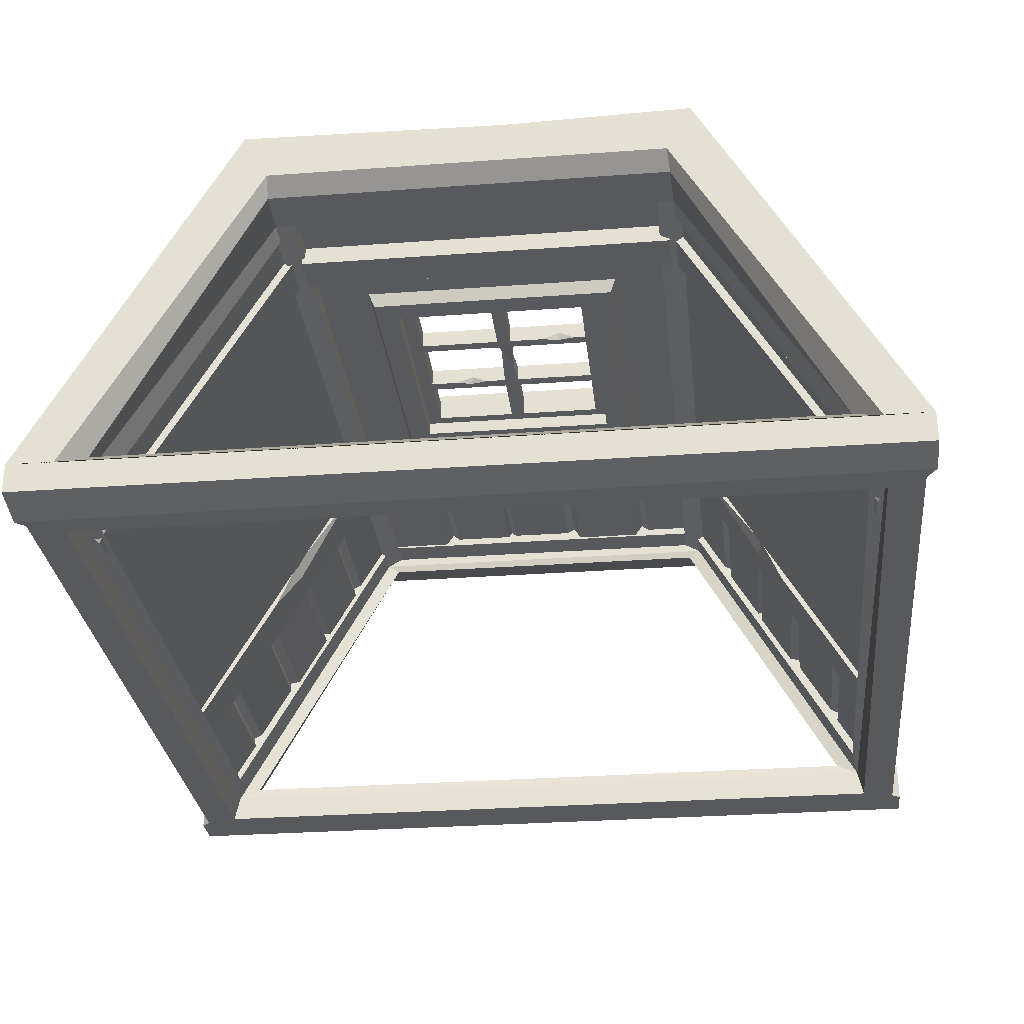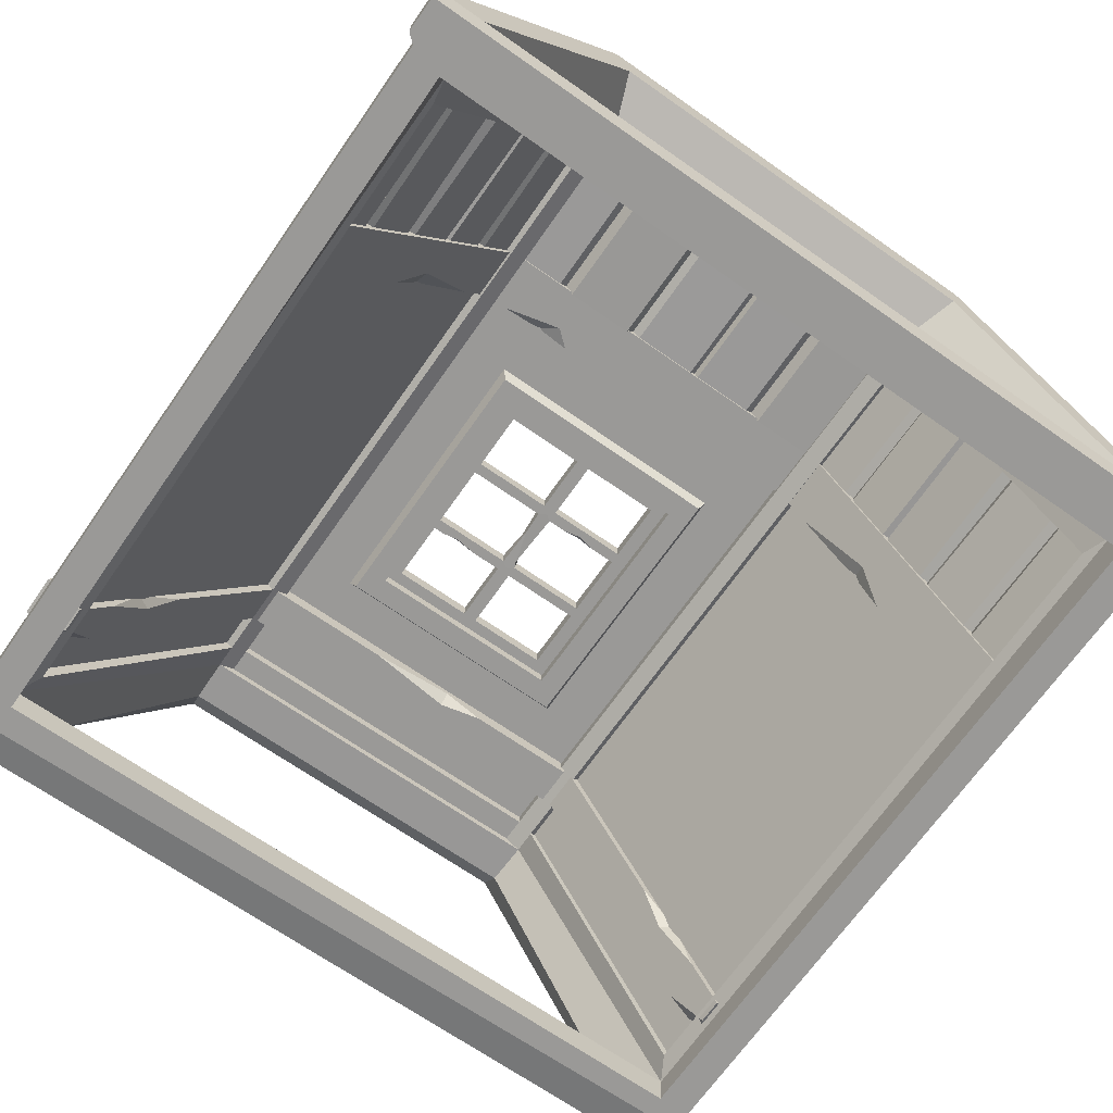
<metadata>
{"format":"obj","ext":"obj","renderer":"f3d","projection":"perspective","resolution":1024,"background":"white","views":[{"elev":-29.5,"azim":-173.8,"up":"+Z"},{"elev":-68.9,"azim":-35.0,"up":"+Z"}]}
</metadata>
<code>
v 155.8 106.5 104.8
v 93.21 106.5 104.8
v 155.8 177.5 104.8
v 93.21 177.5 104.8
v 155.8 152.6 104.8
v 93.21 152.6 104.8
v 155.8 129.7 104.8
v 93.21 129.7 104.8
v 124.5 177.5 104.8
v 124.5 152.6 104.8
v 124.5 129.7 104.8
v 124.5 106.5 104.8
v 122.4 173.3 104.8
v 122.4 154.2 104.8
v 97.91 154.2 104.8
v 97.91 173.3 104.8
v 122.4 128 104.8
v 97.91 128 104.8
v 151.1 131.3 104.8
v 126.7 131.3 104.8
v 126.7 151 104.8
v 151.1 151 104.8
v 151.1 109.8 104.8
v 126.7 109.8 104.8
v 122.4 151 104.8
v 122.4 131.3 104.8
v 97.91 131.3 104.8
v 97.91 151 104.8
v 122.4 109.8 104.8
v 97.91 109.8 104.8
v 151.1 154.2 104.8
v 126.7 154.2 104.8
v 126.7 173.3 104.8
v 151.1 173.3 104.8
v 126.7 128 104.8
v 151.1 128 104.8
v 155.8 106.5 99.54
v 93.21 106.5 99.54
v 155.8 177.5 99.54
v 93.21 177.5 99.54
v 155.8 152.6 99.54
v 93.21 152.6 99.54
v 155.8 129.7 99.54
v 93.21 129.7 99.54
v 124.5 177.5 99.54
v 124.5 152.6 99.54
v 124.5 129.7 99.54
v 124.5 106.5 99.54
v 122.4 173.3 99.54
v 122.4 154.2 99.54
v 97.91 154.2 99.54
v 97.91 173.3 99.54
v 122.4 128 99.54
v 97.91 128 99.54
v 151.1 131.3 99.54
v 126.7 131.3 99.54
v 126.7 151 99.54
v 151.1 151 99.54
v 151.1 109.8 99.54
v 126.7 109.8 99.54
v 122.4 151 99.54
v 122.4 131.3 99.54
v 97.91 131.3 99.54
v 97.91 151 99.54
v 122.4 109.8 99.54
v 97.91 109.8 99.54
v 151.1 154.2 99.54
v 126.7 154.2 99.54
v 126.7 173.3 99.54
v 151.1 173.3 99.54
v 126.7 128 99.54
v 151.1 128 99.54
v 142.9 131.3 99.54
v 132.6 131.3 99.54
v 137.6 131.3 101.4
v 137.8 130.2 99.54
v 126.2 145.7 104.2
v 124 141.4 104.2
v 125.9 149.2 100.1
v 122.9 138.8 100.1
v 112.6 154.2 99.54
v 101.3 154.2 99.54
v 106.3 154.2 101.6
v 106.5 153.3 99.54
v 122.8 144.3 104.3
v 122.9 141.2 103.1
v 84.67 96.33 102.9
v 165.2 96.33 102.9
v 165.2 187.1 102.9
v 84.67 187.1 102.9
v 89.5 102.6 110.4
v 162.2 99.5 110.4
v 162.2 183.9 110.4
v 87.72 183.9 110.4
v 87.72 183.9 95.46
v 162.2 183.9 95.46
v 162.2 99.5 95.46
v 87.72 99.5 95.46
v 94.47 106.5 110.4
v 155.4 106.5 110.4
v 155.4 176.9 110.4
v 94.47 176.9 110.4
v 94.47 176.9 95.46
v 155.4 176.9 95.46
v 155.4 106.5 95.46
v 94.47 106.5 95.46
v 94.47 106.5 102.9
v 155.4 106.5 102.9
v 155.4 176.9 102.9
v 94.47 176.9 102.9
v 155.4 147.6 110.4
v 160.2 124.6 110.4
v 97.47 183.9 110.4
v 137.4 183.9 110.4
v 115.9 185.6 107.8
v 113.7 180.9 110.4
v 88.51 147.9 110.4
v 91.72 145.4 110.4
v 94.47 146.5 102.9
v 43.34 15.44 61.27
v 40.44 15.44 62.96
v 40.44 65.62 62.96
v 43.34 65.62 61.27
v 54.66 65.62 76.98
v 48.49 65.62 80.57
v 48.66 15.44 80.47
v 66.4 15.44 100.9
v 63.5 15.44 102.6
v 63.5 65.62 102.6
v 66.4 65.62 100.9
v 54.09 15.44 79.76
v 54.09 65.62 79.76
v 51.19 65.62 81.44
v 51.19 15.44 81.44
v 66.68 15.44 98.3
v 59.82 15.44 101.9
v 60.11 65.62 101.7
v 66.97 65.62 98.13
v 56.65 15.44 81.05
v 56.94 65.62 80.88
v 50.08 65.62 84.49
v 49.79 15.44 84.65
v 45.68 15.44 61.14
v 45.51 65.62 61.24
v 39.34 65.62 64.83
v 39.49 15.44 64.75
v 54.82 15.44 76.88
v 8.813 15.44 1.917
v 5.919 15.44 3.601
v 5.919 65.62 3.601
v 8.813 65.62 1.917
v 20.14 65.62 17.62
v 13.97 65.62 21.21
v 14.14 15.44 21.11
v 31.87 15.44 41.57
v 28.98 15.44 43.25
v 28.98 65.62 43.25
v 31.87 65.62 41.57
v 19.56 15.44 20.4
v 19.56 65.62 20.4
v 16.67 65.62 22.09
v 16.67 15.44 22.09
v 35.3 15.44 42.29
v 28.52 65.62 46.23
v 34.69 65.62 42.64
v 32.16 15.44 38.94
v 26.3 15.44 42.62
v 26.59 65.62 42.45
v 32.45 65.62 38.78
v 22.13 15.44 21.7
v 22.41 65.62 21.53
v 16.55 65.62 25.2
v 16.26 15.44 25.37
v 11.16 15.44 1.787
v 10.99 65.62 1.887
v 4.816 65.62 5.478
v 38.59 15.44 62.15
v 37.98 65.62 62.5
v 44.16 65.62 58.91
v 4.969 15.44 5.389
v 44.7 15.44 58.6
v 29.07 15.44 45.91
v 20.3 15.44 17.52
v 69.09 65.22 99.36
v 69.09 81.06 99.36
v 11.5 65.22 0.3526
v 11.5 81.06 0.3526
v 3.461 65.22 5.03
v 3.461 81.06 5.03
v 61.04 65.22 104
v 61.04 81.06 104
v 13.73 206.6 2.825
v 13.73 199.2 2.825
v 68.04 211.4 96.2
v 68.04 199.2 96.2
v 56.4 211.4 103
v 56.4 199.2 103
v 2.095 211.4 9.592
v 2.095 199.2 9.592
v 60.57 81.06 84.72
v 37.93 81.06 45.79
v 44.18 81.06 60.46
v 45.2 76.37 58.29
v 22.15 199.2 17.3
v 38.84 199.2 45.99
v 31.83 201.8 33.94
v 27.67 199.2 33.34
v 10.76 211.4 4.555
v 21.43 211.4 16.06
v 8.384 81.06 13.49
v 19.38 81.06 32.41
v 16.51 81.06 22.54
v 16.96 76.75 28.24
v 39.93 199.2 74.64
v 20.77 199.2 41.7
v 33.69 202.1 63.91
v 37 199.2 62.14
v 135.7 15.44 103.3
v 135.7 15.44 99.93
v 135.7 65.62 99.93
v 135.7 65.62 103.3
v 155.7 65.62 105.2
v 155.7 65.62 98.04
v 155.7 15.44 98.23
v 183.2 15.44 103.3
v 183.2 15.44 99.93
v 183.2 65.62 99.93
v 183.2 65.62 103.3
v 157.9 15.44 103.3
v 157.9 65.62 103.3
v 157.9 65.62 99.93
v 157.9 15.44 99.93
v 181 15.44 104.8
v 181 15.44 96.36
v 181 65.62 96.69
v 181 65.62 105.2
v 160.4 15.44 104.8
v 160.4 65.62 105.2
v 160.4 65.62 96.69
v 160.4 15.44 96.36
v 136.8 15.44 105.4
v 136.8 65.62 105.2
v 136.8 65.62 98.04
v 136.8 15.44 98.21
v 155.7 15.44 105.4
v 64.69 15.44 103.3
v 64.69 15.44 99.93
v 64.69 65.62 99.93
v 64.69 65.62 103.3
v 84.63 65.62 105.2
v 84.63 65.62 98.04
v 84.63 15.44 98.23
v 112.1 15.44 103.3
v 112.1 15.44 99.93
v 112.1 65.62 99.93
v 112.1 65.62 103.3
v 86.82 15.44 103.3
v 86.82 65.62 103.3
v 86.82 65.62 99.93
v 86.82 15.44 99.93
v 114.6 15.44 105.9
v 114.6 65.62 98.04
v 114.6 65.62 105.2
v 110 15.44 104.8
v 110 15.44 96.36
v 110 65.62 96.69
v 110 65.62 105.2
v 89.31 15.44 104.8
v 89.31 65.62 105.2
v 89.31 65.62 96.69
v 89.31 15.44 96.36
v 65.8 15.44 105.4
v 65.8 65.62 105.2
v 65.8 65.62 98.04
v 134.1 15.44 98.73
v 134.1 65.62 98.04
v 134.1 65.62 105.2
v 65.8 15.44 98.21
v 134.1 15.44 105.8
v 114.6 15.44 98.67
v 84.63 15.44 105.4
v 183.2 65.22 106.4
v 183.2 81.06 106.4
v 64.69 65.22 106.4
v 64.69 81.06 106.4
v 64.69 65.22 97.09
v 64.69 81.06 97.09
v 183.2 65.22 97.09
v 183.2 81.06 97.09
v 68.06 206.6 107.1
v 68.06 199.2 107.1
v 179.8 211.4 107.1
v 179.8 199.2 107.1
v 179.8 211.4 93.61
v 179.8 199.2 93.61
v 68.06 211.4 93.61
v 68.06 199.2 93.61
v 165.7 81.06 106.4
v 119.1 81.06 106.4
v 135.5 81.06 104.4
v 134 76.37 106.4
v 85.39 199.2 107.1
v 119.7 199.2 107.1
v 105.3 201.8 107.1
v 102.6 199.2 103.8
v 68.06 211.4 103.6
v 83.9 211.4 107.1
v 74.82 81.06 97.09
v 97.46 81.06 97.09
v 87.14 81.06 99.56
v 92.47 76.75 97.09
v 145.9 199.2 93.61
v 106.5 199.2 93.61
v 133.1 202.1 93.61
v 133.2 199.2 97.37
v 206 15.44 61.27
v 208.9 15.44 62.96
v 208.9 65.62 62.96
v 206 65.62 61.27
v 194.7 65.62 76.98
v 200.9 65.62 80.57
v 200.7 15.44 80.47
v 183 15.44 100.9
v 185.9 15.44 102.6
v 185.9 65.62 102.6
v 183 65.62 100.9
v 195.3 15.44 79.76
v 195.3 65.62 79.76
v 198.2 65.62 81.44
v 198.2 15.44 81.44
v 182.7 15.44 98.3
v 189.5 15.44 101.9
v 189.2 65.62 101.7
v 182.4 65.62 98.13
v 192.7 15.44 81.05
v 192.4 65.62 80.88
v 199.3 65.62 84.49
v 199.6 15.44 84.65
v 203.7 15.44 61.14
v 203.8 65.62 61.24
v 210 65.62 64.83
v 209.9 15.44 64.75
v 194.5 15.44 76.88
v 240.5 15.44 1.917
v 243.4 15.44 3.601
v 243.4 65.62 3.601
v 240.5 65.62 1.917
v 229.2 65.62 17.62
v 235.4 65.62 21.21
v 235.2 15.44 21.11
v 217.5 15.44 41.57
v 220.4 15.44 43.25
v 220.4 65.62 43.25
v 217.5 65.62 41.57
v 229.8 15.44 20.4
v 229.8 65.62 20.4
v 232.7 65.62 22.09
v 232.7 15.44 22.09
v 214.1 15.44 42.29
v 220.8 65.62 46.23
v 214.7 65.62 42.64
v 217.2 15.44 38.94
v 223.1 15.44 42.62
v 222.8 65.62 42.45
v 216.9 65.62 38.78
v 227.2 15.44 21.7
v 226.9 65.62 21.53
v 232.8 65.62 25.2
v 233.1 15.44 25.37
v 238.2 15.44 1.787
v 238.4 65.62 1.887
v 244.5 65.62 5.478
v 210.8 15.44 62.15
v 211.4 65.62 62.5
v 205.2 65.62 58.91
v 244.4 15.44 5.389
v 204.7 15.44 58.6
v 220.3 15.44 45.91
v 229.1 15.44 17.52
v 180.3 65.22 99.36
v 180.3 81.06 99.36
v 237.9 65.22 0.3526
v 237.9 81.06 0.3526
v 245.9 65.22 5.03
v 245.9 81.06 5.03
v 188.3 65.22 104
v 188.3 81.06 104
v 235.6 206.6 2.825
v 235.6 199.2 2.825
v 181.3 211.4 96.2
v 181.3 199.2 96.2
v 193 211.4 103
v 193 199.2 103
v 247.3 211.4 9.592
v 247.3 199.2 9.592
v 188.8 81.06 84.72
v 211.4 81.06 45.79
v 205.2 81.06 60.46
v 204.2 76.37 58.29
v 227.2 199.2 17.3
v 210.5 199.2 45.99
v 217.5 201.8 33.94
v 221.7 199.2 33.34
v 238.6 211.4 4.555
v 227.9 211.4 16.06
v 241 81.06 13.49
v 230 81.06 32.41
v 232.8 81.06 22.54
v 232.4 76.75 28.24
v 209.4 199.2 74.64
v 228.6 199.2 41.7
v 215.7 202.1 63.91
v 212.4 199.2 62.14
v 241.3 76.21 9.069
v 189.4 76.21 98.79
v 241.3 224.7 9.069
v 189.4 224.7 98.79
v 236.3 224.7 5.798
v 184.5 224.7 95.52
v 236.3 76.21 5.798
v 184.5 76.21 95.52
v 69.17 76.21 105.3
v 179.8 76.21 105.3
v 69.17 224.7 105.3
v 179.8 224.7 105.3
v 69.13 224.7 99.25
v 179.8 224.7 99.25
v 69.13 76.21 99.25
v 179.8 76.21 99.25
v 7.827 76.21 9.069
v 59.73 76.21 98.79
v 7.827 224.7 9.069
v 59.73 224.7 98.79
v 12.87 224.7 5.798
v 64.66 224.7 95.52
v 12.87 76.21 5.798
v 64.66 76.21 95.52
v 62.48 13.57 107.3
v 187.5 13.57 107.3
v 62.48 235.5 107.3
v 187.5 235.5 107.3
v 2.695 235.5 4.487
v 247.3 235.5 4.487
v 2.695 13.57 4.487
v 247.3 13.57 4.487
v 71.09 25.47 107.3
v 178.9 25.47 107.3
v 178.9 223.6 107.3
v 71.09 223.6 107.3
v 192.3 25.3 99.34
v 192.3 223.8 99.34
v 242.4 25.3 11.43
v 242.4 223.8 11.43
v 7.595 223.8 11.43
v 7.595 25.3 11.43
v 57.69 25.3 99.34
v 57.69 223.8 99.34
v 178.9 16.3 95.82
v 178.9 25.47 95.82
v 178.9 231.2 95.82
v 178.9 223.6 95.82
v 71.09 231.2 95.82
v 71.09 223.6 95.82
v 71.09 16.31 95.82
v 71.09 25.47 95.82
v 183.8 25.14 93.09
v 183.8 224 93.09
v 235.7 16.26 0.9867
v 234.1 25.14 4.805
v 238.1 231.2 2.842
v 234.1 224 4.807
v 11.89 231.2 2.841
v 14.33 16.27 0.9858
v 15.91 25.15 4.803
v 15.91 224 4.805
v 66.21 25.15 93.06
v 66.21 224 93.06
v 59.84 237.8 111.5
v 0 240 4.487
v 59.84 250 111.5
v 0 250 4.487
v 190.2 241.3 111.5
v 190.2 250 111.5
v 250 237.8 4.487
v 250 250 4.487
v 0 11.3 4.487
v 250 11.3 4.487
v 250 2e-06 4.487
v 0 2e-06 4.487
v 190.2 11.3 111.5
v 190.2 2e-06 111.5
v 59.84 11.3 111.5
v 59.84 2e-06 111.5
v 99.36 10.15 109.3
v 187.5 96.09 107.3
v 187.5 170.2 107.3
v 190.3 153.5 102.3
v 183.9 152.5 107.3
v 57.69 99.49 99.34
v 57.69 158 99.34
v 59.72 137.8 102.3
v 59.5 138.2 98.03
v 112.7 239 110.1
v 113.9 250 110.1
v 67.11 250 97.49
v 13.45 250 4.283
v 182.9 250 97.49
v 236.6 250 4.283
v 247.3 13.57 -6.862
v 237.4 16.37 -6.862
v 237.4 231.1 -6.862
v 247.3 235.5 -6.862
v 2.695 235.5 -6.862
v 12.64 231.1 -6.862
v 12.64 16.37 -6.862
v 2.695 13.57 -6.862
v 0 240 -6.862
v 250 237.8 -6.862
v 0 250 -4.283
v 250 250 -4.283
v 0 11.3 -6.862
v 250 11.3 -6.862
v 250 0.7201 -6.862
v 0 0.7201 -6.862
v 66.21 16.31 93.06
v 183.8 16.3 93.09
v 183.8 231.2 93.09
v 66.21 231.2 93.06
v 21.15 15.53 4.331
v 69.83 15.57 90.85
v 180.1 15.56 90.88
v 228.9 15.53 4.331
v 63.85 2e-06 95.47
v 186.1 2e-06 95.47
v 14.82 2e-06 4.487
v 235.2 2e-06 4.487
v 21.29 244.7 8.52
v 228.7 244.7 8.52
v 183.4 244.7 93.23
v 66.56 244.7 93.21
v 161 100.7 105.3
v 161 184.6 105.3
v 88.02 184.6 105.3
v 88.02 100.7 105.3
v 161 184.6 99.25
v 161 100.7 99.25
v 87.99 100.7 99.25
v 87.99 184.6 99.25
f 6 15 16 4
f 4 16 13 9
f 18 8 2 30
f 8 18 17 11 26 27
f 11 20 77 78 26
f 10 21 22 5 31 32
f 5 22 19 7
f 1 23 24 12
f 23 1 7 36
f 8 27 28 6
f 6 28 25 10 14 15
f 12 29 30 2
f 10 32 33 9 13 14
f 3 9 33 34
f 3 34 31 5
f 12 24 35 11 17 29
f 11 35 36 7 19 20
f 14 13 49 50
f 15 83 82 51
f 16 15 51 52
f 26 86 80 62
f 27 26 62 63
f 28 27 63 64
f 29 17 53 65
f 30 29 65 66
f 18 30 66 54
f 32 31 67 68
f 20 19 75
f 24 23 59 60
f 46 50 49 45 69 68
f 61 84 81 50 46
f 42 40 52 51
f 48 65 53 47 71 60
f 45 39 70 69
f 71 76 72
f 41 43 55 58
f 37 48 60 59
f 40 45 49 52
f 47 62 80 79 56
f 44 63 62 47 53 54
f 44 42 64 63
f 48 38 66 65
f 66 38 44 54
f 46 68 67 41 58 57
f 39 41 67 70
f 72 43 37 59
f 16 52 49 13
f 28 64 61 25
f 18 54 53 17
f 32 68 69 33
f 33 69 70 34
f 34 70 67 31
f 20 56 79 77
f 21 57 58 22
f 22 58 55 19
f 35 71 72 36
f 23 36 72 59
f 35 24 60 71
f 73 76 75
f 75 76 74
f 47 56 74 76 71
f 72 76 73 55 43
f 75 19 55 73
f 20 75 74 56
f 85 78 77 21 10 25
f 80 86 85 25 61
f 79 80 61 46 57
f 77 79 57 21
f 81 84 83
f 83 84 82
f 83 14 50 81
f 15 14 83
f 42 51 82 84 64
f 64 84 61
f 86 26 78
f 85 86 78
f 87 88 92 91
f 112 88 89 93
f 89 115 114 93
f 90 87 91 117
f 90 89 96 95
f 89 88 97 96
f 88 87 98 97
f 87 90 95 98
f 91 92 100 99
f 111 112 93 101
f 102 116 113 94
f 94 117 118 102
f 95 96 104 103
f 96 97 105 104
f 97 98 106 105
f 98 95 103 106
f 99 100 108 107
f 100 111 109 108
f 101 102 110 109
f 102 118 119 110
f 103 104 109 110
f 104 105 108 109
f 105 106 107 108
f 106 103 110 107
f 92 112 111 100
f 88 112 92
f 114 115 116
f 116 115 113
f 118 117 91 99
f 119 118 99 107
f 93 114 116 101
f 101 116 102
f 115 90 94 113
f 90 117 94
f 109 111 101
f 89 90 115
f 142 136 137 141
f 143 144 124 147
f 145 146 126 125
f 131 147 124 132
f 125 126 134 133
f 137 136 128 129
f 135 138 130 127
f 131 132 140 139
f 133 134 142 141
f 123 144 143 120
f 121 146 145 122
f 139 140 138 135
f 173 167 168 172
f 151 148 149 150
f 174 175 152 183
f 176 180 154 153
f 157 156 182 164
f 155 158 165 163
f 159 183 152 160
f 153 154 162 161
f 164 182 177 178
f 163 165 179 181
f 168 167 156 157
f 166 169 158 155
f 159 160 171 170
f 161 162 173 172
f 151 175 174 148
f 149 180 176 150
f 178 177 121 122
f 120 181 179 123
f 170 171 169 166
f 184 186 203
f 186 188 189 187
f 190 191 211 213
f 190 184 185 191
f 187 189 210 212
f 190 188 186 184
f 194 196 197 195
f 198 199 215 216
f 193 204 207 199
f 209 192 208
f 200 203 202
f 203 201 202
f 205 207 206
f 207 204 206
f 198 208 192 193 199
f 194 195 205 206
f 198 196 194 209 208
f 212 210 213
f 211 212 213
f 215 217 216
f 217 214 216
f 184 203 200 185
f 186 187 201 203
f 206 204 193 192
f 209 194 206 192
f 207 205 195 217
f 207 217 215 199
f 195 197 214 217
f 202 212 211 191
f 202 201 187 212
f 185 200 202 191
f 188 213 210 189
f 188 190 213
f 196 216 214 197
f 196 198 216
f 130 129 128 127
f 240 239 235 234
f 241 245 222 242
f 243 223 224 244
f 229 230 222 245
f 223 231 232 224
f 235 227 226 234
f 233 225 228 236
f 229 237 238 230
f 231 239 240 232
f 221 218 241 242
f 219 220 243 244
f 237 233 236 238
f 271 270 266 265
f 249 248 247 246
f 272 281 250 273
f 274 251 252 278
f 255 262 280 254
f 253 261 263 256
f 257 258 250 281
f 251 259 260 252
f 262 276 275 280
f 261 279 277 263
f 266 255 254 265
f 264 253 256 267
f 257 268 269 258
f 259 270 271 260
f 249 246 272 273
f 247 248 274 278
f 276 220 219 275
f 218 221 277 279
f 268 264 267 269
f 282 301 284
f 284 285 287 286
f 288 311 309 289
f 288 289 283 282
f 285 310 308 287
f 288 282 284 286
f 292 293 295 294
f 296 314 313 297
f 291 297 305 302
f 307 306 290
f 298 300 301
f 301 300 299
f 303 304 305
f 305 304 302
f 296 297 291 290 306
f 292 304 303 293
f 296 306 307 292 294
f 310 311 308
f 309 311 310
f 313 314 315
f 315 314 312
f 282 283 298 301
f 284 301 299 285
f 304 290 291 302
f 307 290 304 292
f 305 315 293 303
f 305 297 313 315
f 293 315 312 295
f 300 289 309 310
f 300 310 285 299
f 283 289 300 298
f 286 287 308 311
f 286 311 288
f 294 295 312 314
f 294 314 296
f 228 225 226 227
f 338 337 333 332
f 339 343 320 340
f 341 321 322 342
f 327 328 320 343
f 321 329 330 322
f 333 325 324 332
f 331 323 326 334
f 327 335 336 328
f 329 337 338 330
f 319 316 339 340
f 317 318 341 342
f 335 331 334 336
f 369 368 364 363
f 347 346 345 344
f 370 379 348 371
f 372 349 350 376
f 353 360 378 352
f 351 359 361 354
f 355 356 348 379
f 349 357 358 350
f 360 374 373 378
f 359 377 375 361
f 364 353 352 363
f 362 351 354 365
f 355 366 367 356
f 357 368 369 358
f 347 344 370 371
f 345 346 372 376
f 374 318 317 373
f 316 319 375 377
f 366 362 365 367
f 380 399 382
f 382 383 385 384
f 386 409 407 387
f 386 387 381 380
f 383 408 406 385
f 386 380 382 384
f 390 391 393 392
f 394 412 411 395
f 389 395 403 400
f 405 404 388
f 396 398 399
f 399 398 397
f 401 402 403
f 403 402 400
f 394 395 389 388 404
f 390 402 401 391
f 394 404 405 390 392
f 408 409 406
f 407 409 408
f 411 412 413
f 413 412 410
f 380 381 396 399
f 382 399 397 383
f 402 388 389 400
f 405 388 402 390
f 403 413 391 401
f 403 395 411 413
f 391 413 410 393
f 398 387 407 408
f 398 408 383 397
f 381 387 398 396
f 384 385 406 409
f 384 409 386
f 392 393 410 412
f 392 412 394
f 326 323 324 325
f 415 414 416 417
f 419 418 420 421
f 431 433 432 430
f 435 437 436 434
f 477 463 465 476
f 461 467 466 459
f 526 466 469 468
f 468 469 471 470
f 470 471 467 527
f 472 475 474 473
f 473 474 476 525
f 528 477 475 472
f 460 461 463 462
f 464 465 459 458
f 438 439 447 446
f 439 495 498 448 447
f 440 449 448 441
f 440 438 446 449
f 441 496 497 451
f 439 445 452 450
f 445 443 453 452
f 443 441 451 453
f 442 444 455 454
f 444 438 456 455
f 438 440 501
f 440 442 454 457
f 448 461 459 447
f 446 465 463 449
f 450 466 467 451
f 452 469 466 450
f 509 510 511 512
f 453 471 469 452
f 451 467 471 453
f 513 514 515 516
f 455 474 475 454
f 456 476 474 455
f 502 476 456 499
f 454 475 477 457
f 463 461 448 449
f 512 511 514 513
f 516 515 510 509
f 459 465 446 447
f 479 478 480 481
f 478 503 504 480
f 482 484 485 483
f 518 517 519 520
f 521 522 523 524
f 487 490 491 488
f 490 494 493 491
f 492 486 489 493
f 442 440 478 479
f 440 503 478
f 441 443 484 482
f 512 513 517 518
f 516 509 522 521
f 445 439 490 487
f 439 494 490
f 438 444 486 492
f 494 439 438 492
f 493 494 492
f 496 498 497
f 497 498 495
f 451 497 495 439 450
f 448 498 496 441
f 500 502 501
f 501 502 499
f 457 477 502 500
f 502 477 476
f 501 440 457 500
f 438 501 499 456
f 503 440 441 482
f 504 503 482 483
f 481 480 505 506
f 480 504 505
f 483 485 508 507
f 504 483 507 505
f 468 470 511 510
f 443 445 509 512
f 472 473 515 514
f 444 442 513 516
f 470 472 514 511
f 473 468 510 515
f 479 481 519 517
f 485 520 519 481 506 508
f 485 484 518 520
f 487 488 523 522
f 489 486 521 524
f 442 479 517 513
f 484 443 512 518
f 445 487 522 509
f 486 444 516 521
f 462 463 477
f 460 467 461
f 459 466 458
f 476 465 464
f 525 476 464
f 526 525 464 458
f 458 466 526
f 527 467 460
f 528 527 460 462
f 462 477 528
f 470 527 539 538
f 473 525 530 529
f 525 526 531 530
f 526 468 532 531
f 468 473 529 532
f 491 493 533 534
f 493 489 535 533
f 488 536 535 489 524 523
f 488 491 534 536
f 508 506 537 538
f 506 505 540 537
f 531 532 536 534
f 532 529 535 536
f 531 534 533 530
f 530 533 535 529
f 470 538 537 472
f 528 540 539 527
f 472 537 540 528
f 508 538 539 507
f 507 539 540 505
f 423 425 542 541
f 425 424 543 542
f 424 422 544 543
f 422 423 541 544
f 427 429 546 545
f 429 428 547 546
f 428 426 548 547
f 426 427 545 548

</code>
